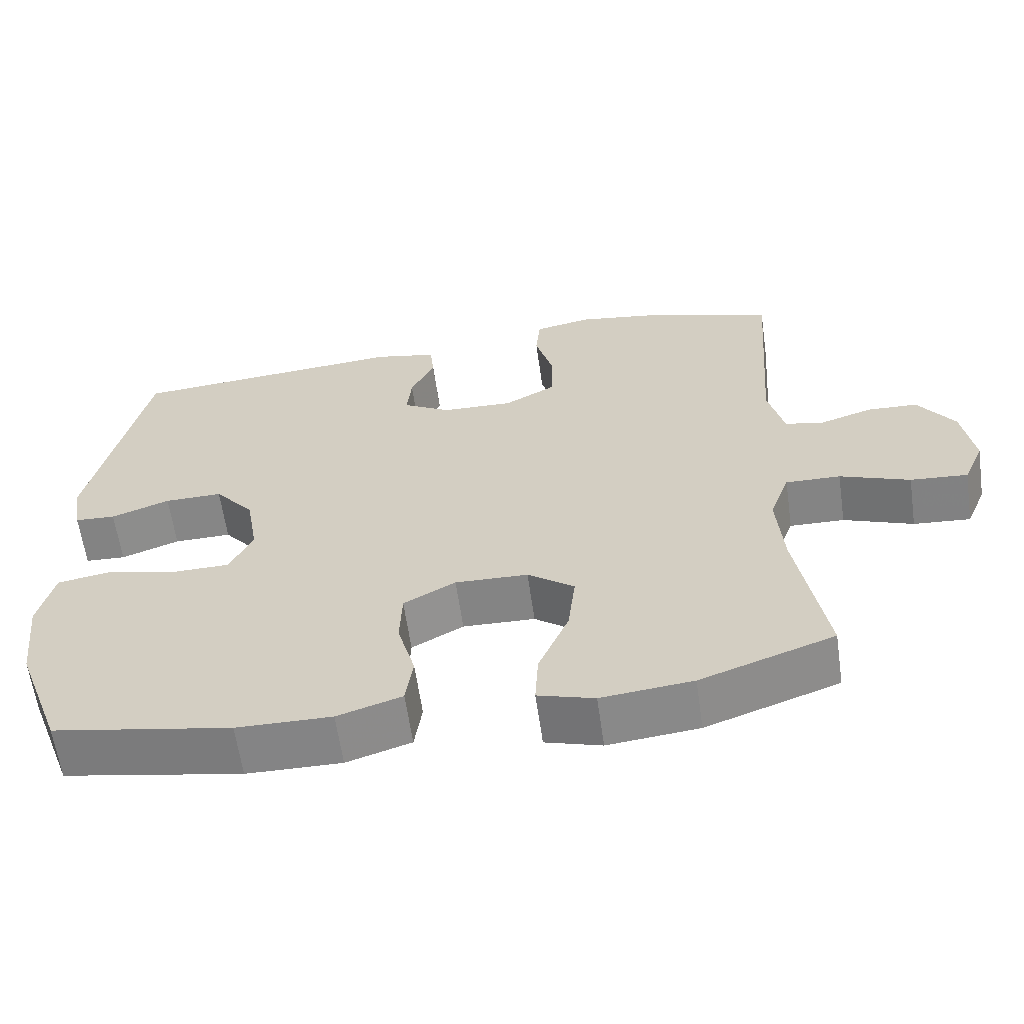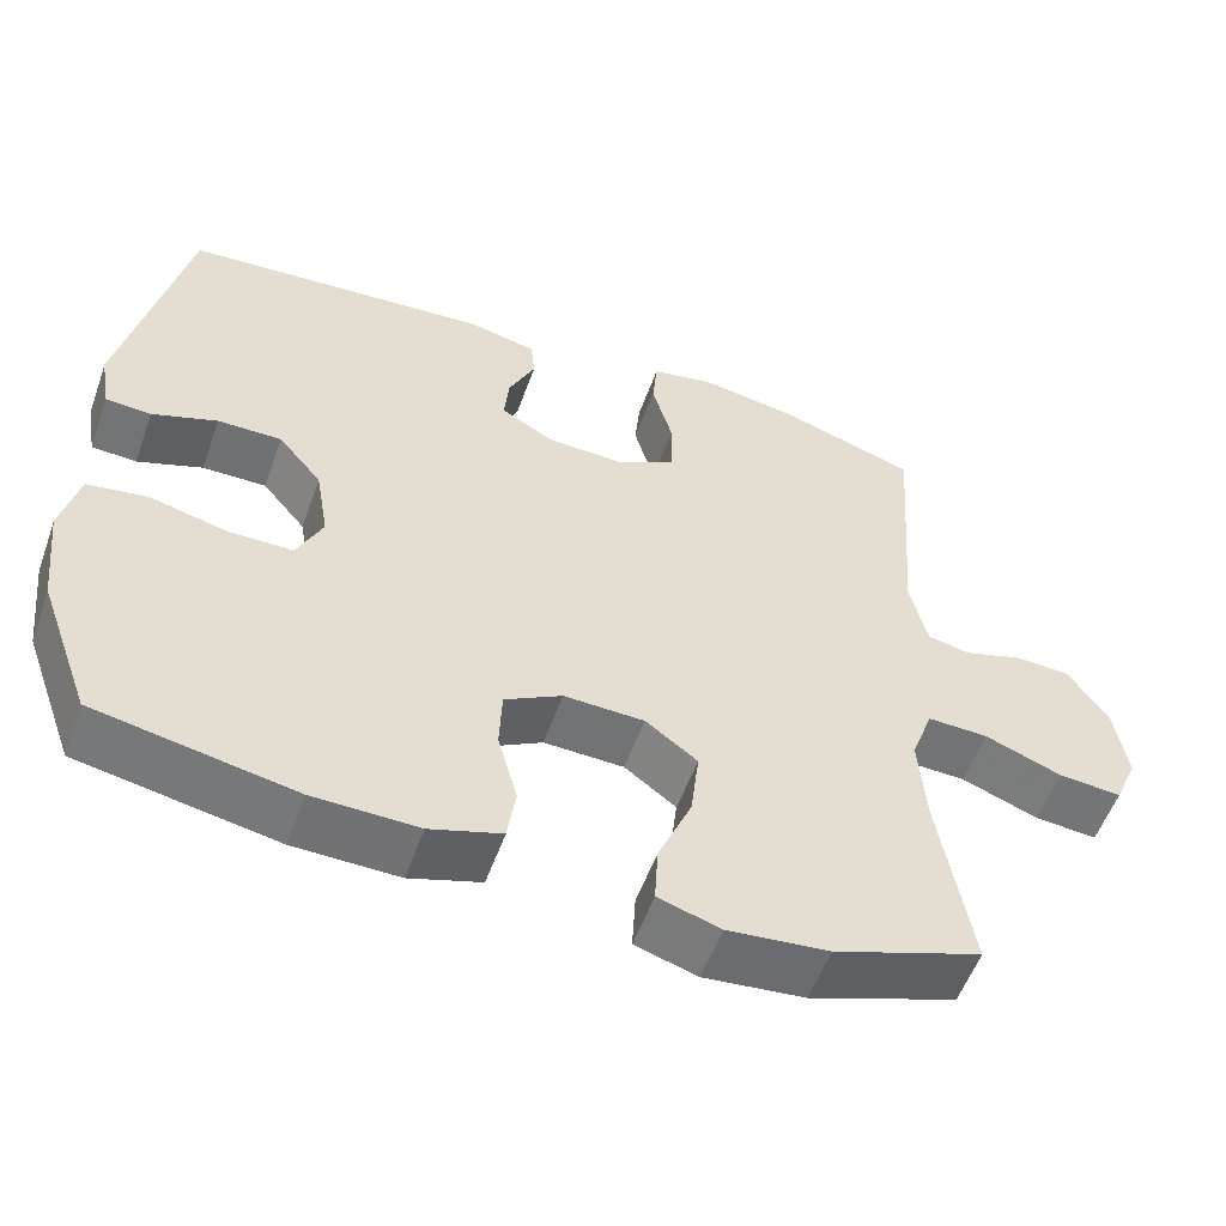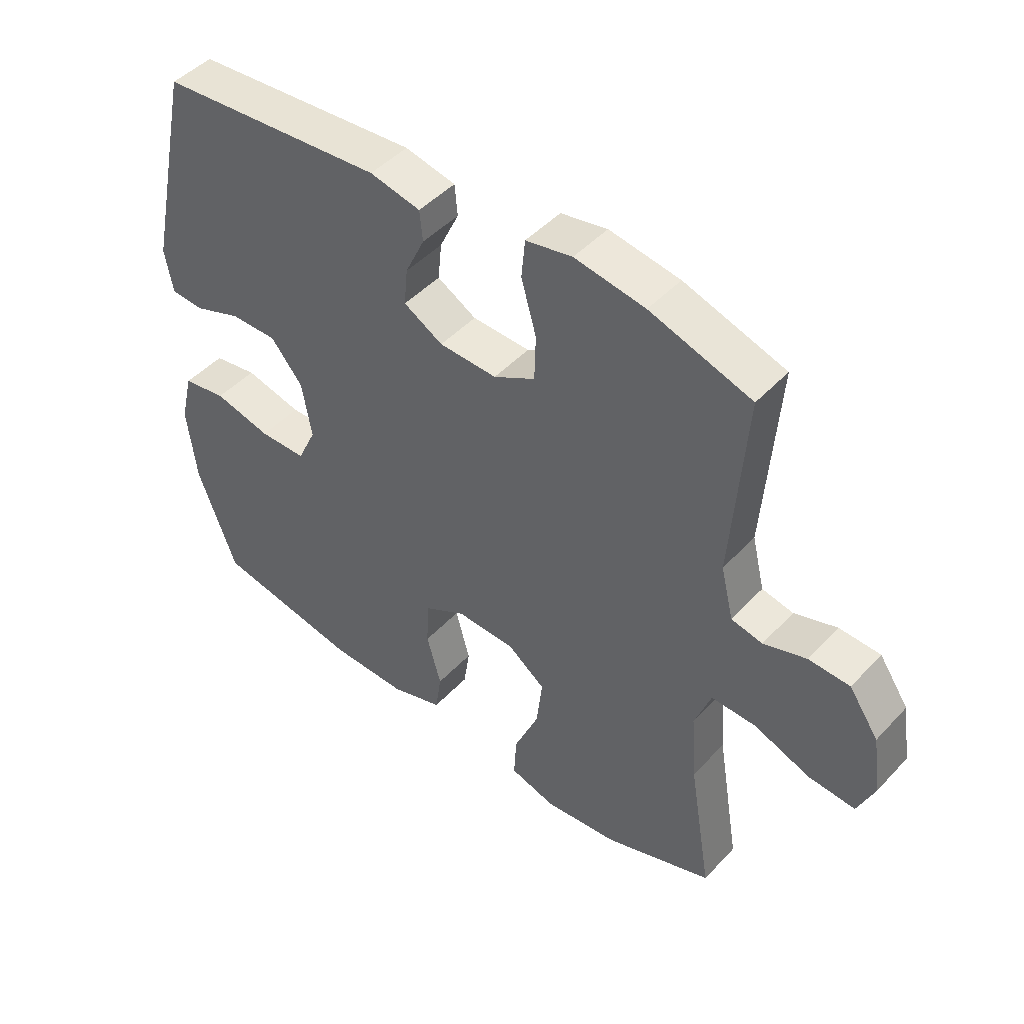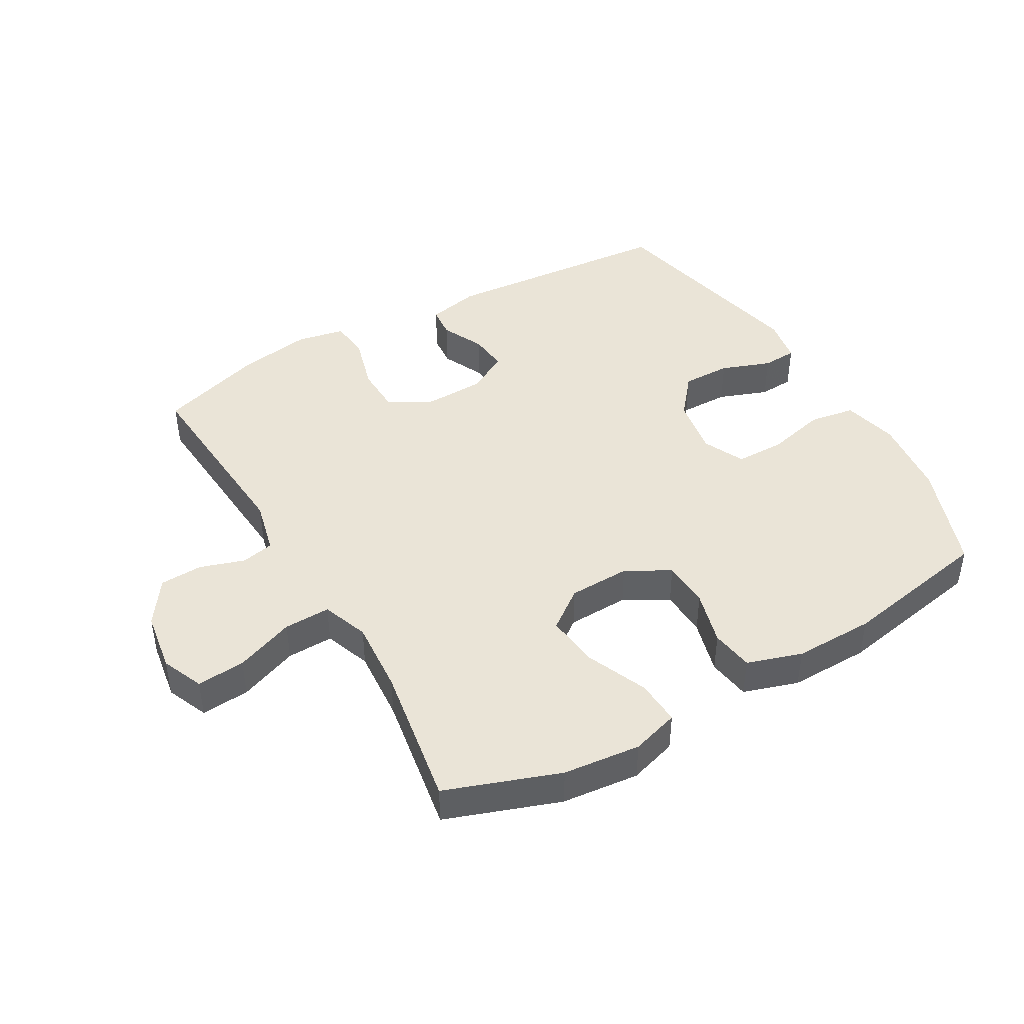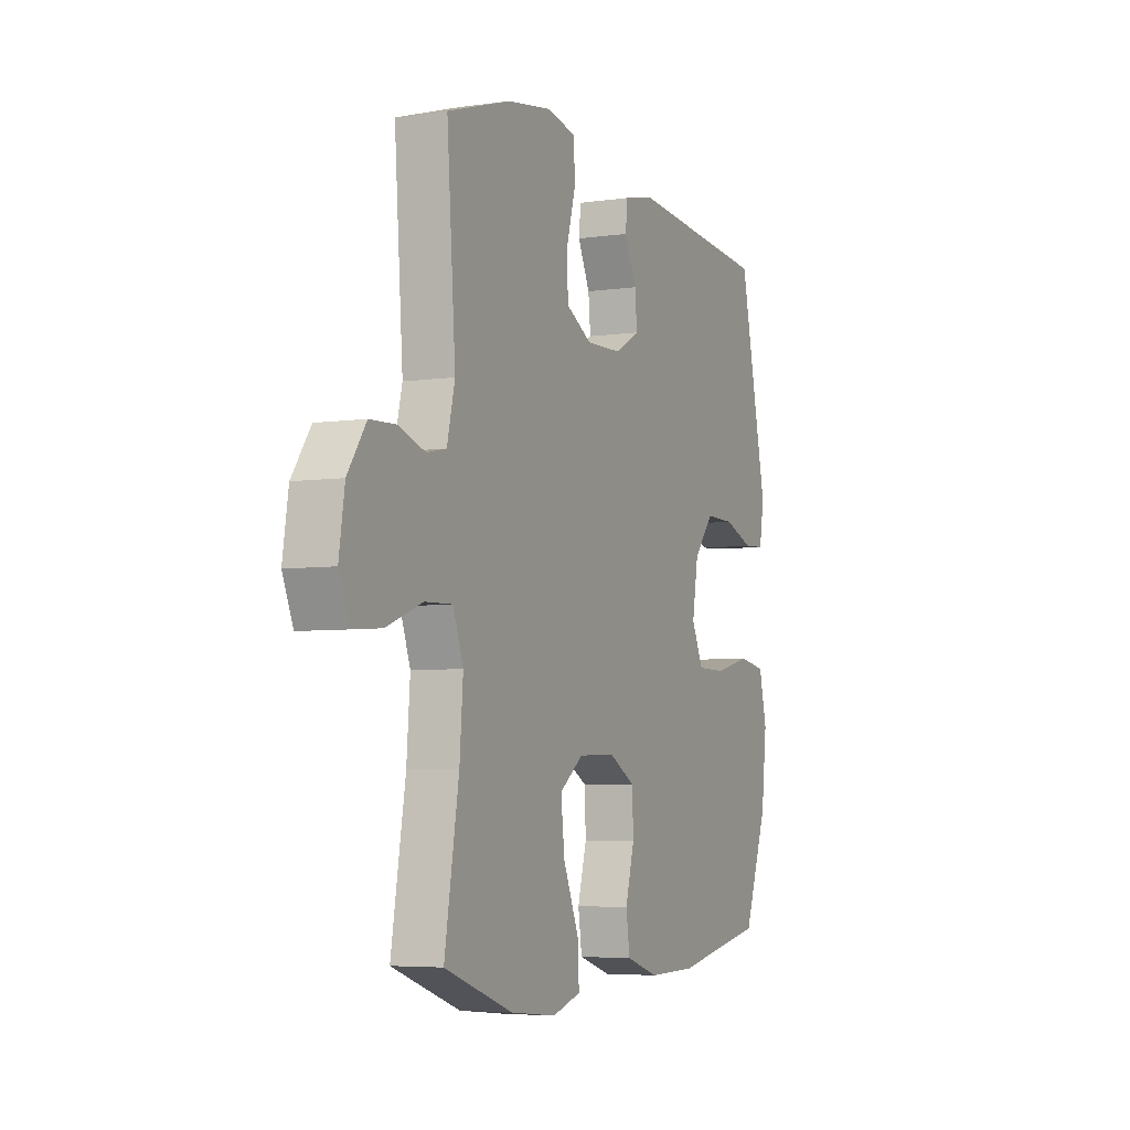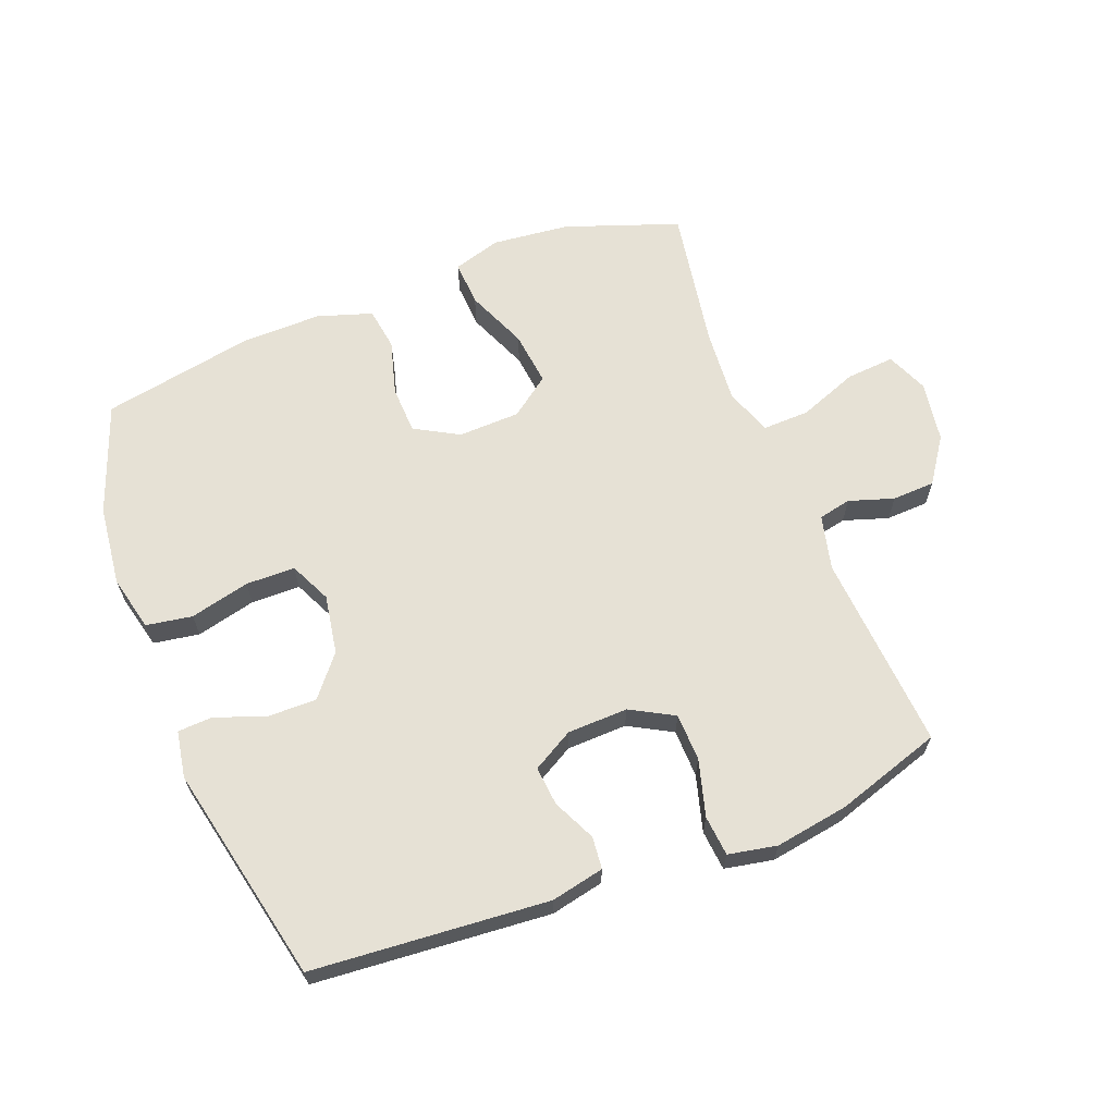
<metadata>
{"format":"obj","ext":"obj","renderer":"f3d","projection":"perspective","resolution":1024,"background":"white","views":[{"elev":-61.8,"azim":8.1,"up":"+Z"},{"elev":-55.4,"azim":-19.7,"up":"+Z"},{"elev":46.6,"azim":40.1,"up":"+Z"},{"elev":43.7,"azim":150.0,"up":"+Y"},{"elev":-5.2,"azim":114.4,"up":"+Z"},{"elev":64.4,"azim":-21.2,"up":"+Y"}]}
</metadata>
<code>
v -0.5 0.07 -0.5
v -0.564 0.07 -0.326
v -0.579 0.07 -0.197
v -0.558 0.07 -0.109
v -0.485 0.07 -0.097
v -0.39 0.07 -0.12
v -0.312 0.07 -0.119
v -0.281 0.07 -0.053
v -0.297 0.07 0.041
v -0.35 0.07 0.105
v -0.428 0.07 0.104
v -0.507 0.07 0.075
v -0.562 0.07 0.078
v -0.575 0.07 0.152
v -0.5 0.07 0.5
v -0.126 0.07 0.53
v -0.042 0.07 0.512
v -0.037 0.07 0.461
v -0.069 0.07 0.393
v -0.075 0.07 0.331
v -0.01 0.07 0.294
v 0.086 0.07 0.291
v 0.155 0.07 0.329
v 0.157 0.07 0.405
v 0.132 0.07 0.494
v 0.138 0.07 0.558
v 0.215 0.07 0.573
v 0.332 0.07 0.554
v 0.5 0.07 0.5
v 0.477 0.07 0.186
v 0.498 0.07 0.099
v 0.55 0.07 0.088
v 0.621 0.07 0.111
v 0.689 0.07 0.108
v 0.738 0.07 0.037
v 0.753 0.07 -0.06
v 0.725 0.07 -0.126
v 0.648 0.07 -0.12
v 0.554 0.07 -0.084
v 0.48 0.07 -0.082
v 0.453 0.07 -0.156
v 0.462 0.07 -0.273
v 0.5 0.07 -0.5
v 0.32 0.07 -0.564
v 0.197 0.07 -0.577
v 0.121 0.07 -0.554
v 0.125 0.07 -0.482
v 0.166 0.07 -0.385
v 0.176 0.07 -0.299
v 0.113 0.07 -0.252
v 0.015 0.07 -0.249
v -0.055 0.07 -0.288
v -0.058 0.07 -0.364
v -0.034 0.07 -0.451
v -0.044 0.07 -0.519
v -0.131 0.07 -0.547
v -0.259 0.07 -0.545
v -0.5 0 -0.5
v -0.564 0 -0.326
v -0.579 0 -0.197
v -0.558 0 -0.109
v -0.485 0 -0.097
v -0.39 0 -0.12
v -0.312 0 -0.119
v -0.281 0 -0.053
v -0.297 0 0.041
v -0.35 0 0.105
v -0.428 0 0.104
v -0.507 0 0.075
v -0.562 0 0.078
v -0.575 0 0.152
v -0.5 0 0.5
v -0.126 0 0.53
v -0.042 0 0.512
v -0.037 0 0.461
v -0.069 0 0.393
v -0.075 0 0.331
v -0.01 0 0.294
v 0.086 0 0.291
v 0.155 0 0.329
v 0.157 0 0.405
v 0.132 0 0.494
v 0.138 0 0.558
v 0.215 0 0.573
v 0.332 0 0.554
v 0.5 0 0.5
v 0.477 0 0.186
v 0.498 0 0.099
v 0.55 0 0.088
v 0.621 0 0.111
v 0.689 0 0.108
v 0.738 0 0.037
v 0.753 0 -0.06
v 0.725 0 -0.126
v 0.648 0 -0.12
v 0.554 0 -0.084
v 0.48 0 -0.082
v 0.453 0 -0.156
v 0.462 0 -0.273
v 0.5 0 -0.5
v 0.32 0 -0.564
v 0.197 0 -0.577
v 0.121 0 -0.554
v 0.125 0 -0.482
v 0.166 0 -0.385
v 0.176 0 -0.299
v 0.113 0 -0.252
v 0.015 0 -0.249
v -0.055 0 -0.288
v -0.058 0 -0.364
v -0.034 0 -0.451
v -0.044 0 -0.519
v -0.131 0 -0.547
v -0.259 0 -0.545
f 53 54 55 56
f 52 53 56 57
f 45 46 47 48
f 45 48 49
f 42 43 44 45
f 41 42 45 49
f 40 41 49 50
f 36 37 38 39
f 36 39 40
f 35 36 40
f 32 33 34 35
f 31 32 35 40
f 30 31 40 50
f 24 25 26 27
f 23 24 27 28
f 16 17 18 19
f 16 19 20
f 15 16 20
f 14 15 20 21
f 11 12 13 14
f 10 11 14 21
f 3 4 5 6
f 3 6 7
f 2 3 7
f 52 57 1 2
f 51 52 2 7
f 50 51 7 8
f 30 50 8 9
f 23 28 29 30
f 22 23 30 9
f 9 10 21 22
f 113 112 111 110
f 114 113 110 109
f 105 104 103 102
f 106 105 102
f 102 101 100 99
f 106 102 99 98
f 107 106 98 97
f 96 95 94 93
f 97 96 93
f 97 93 92
f 92 91 90 89
f 97 92 89 88
f 107 97 88 87
f 84 83 82 81
f 85 84 81 80
f 76 75 74 73
f 77 76 73
f 77 73 72
f 78 77 72 71
f 71 70 69 68
f 78 71 68 67
f 63 62 61 60
f 64 63 60
f 64 60 59
f 59 58 114 109
f 64 59 109 108
f 65 64 108 107
f 66 65 107 87
f 87 86 85 80
f 66 87 80 79
f 79 78 67 66
f 1 58 59 2
f 2 59 60 3
f 3 60 61 4
f 4 61 62 5
f 5 62 63 6
f 6 63 64 7
f 7 64 65 8
f 8 65 66 9
f 9 66 67 10
f 10 67 68 11
f 11 68 69 12
f 12 69 70 13
f 13 70 71 14
f 14 71 72 15
f 15 72 73 16
f 16 73 74 17
f 17 74 75 18
f 18 75 76 19
f 19 76 77 20
f 20 77 78 21
f 21 78 79 22
f 22 79 80 23
f 23 80 81 24
f 24 81 82 25
f 25 82 83 26
f 26 83 84 27
f 27 84 85 28
f 28 85 86 29
f 29 86 87 30
f 30 87 88 31
f 31 88 89 32
f 32 89 90 33
f 33 90 91 34
f 34 91 92 35
f 35 92 93 36
f 36 93 94 37
f 37 94 95 38
f 38 95 96 39
f 39 96 97 40
f 40 97 98 41
f 41 98 99 42
f 42 99 100 43
f 43 100 101 44
f 44 101 102 45
f 45 102 103 46
f 46 103 104 47
f 47 104 105 48
f 48 105 106 49
f 49 106 107 50
f 50 107 108 51
f 51 108 109 52
f 52 109 110 53
f 53 110 111 54
f 54 111 112 55
f 55 112 113 56
f 56 113 114 57
f 57 114 58 1

</code>
